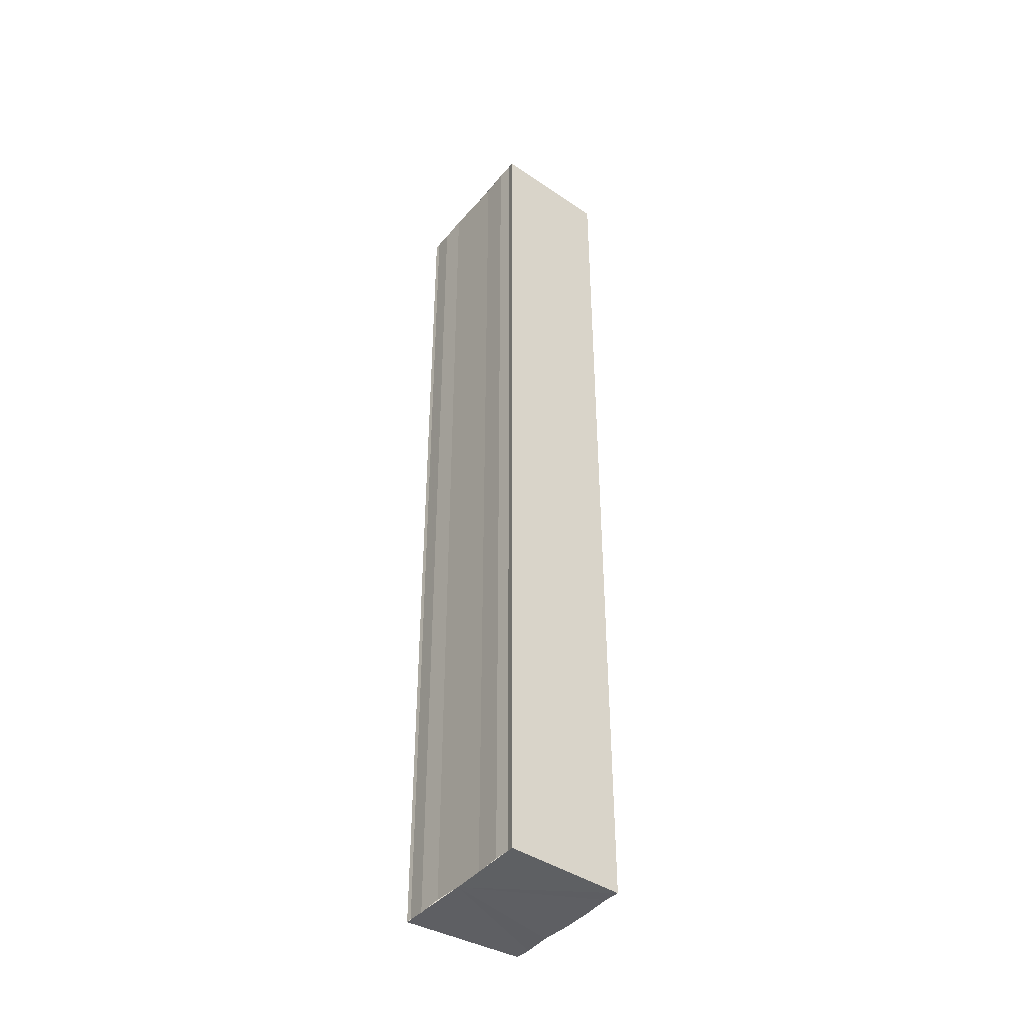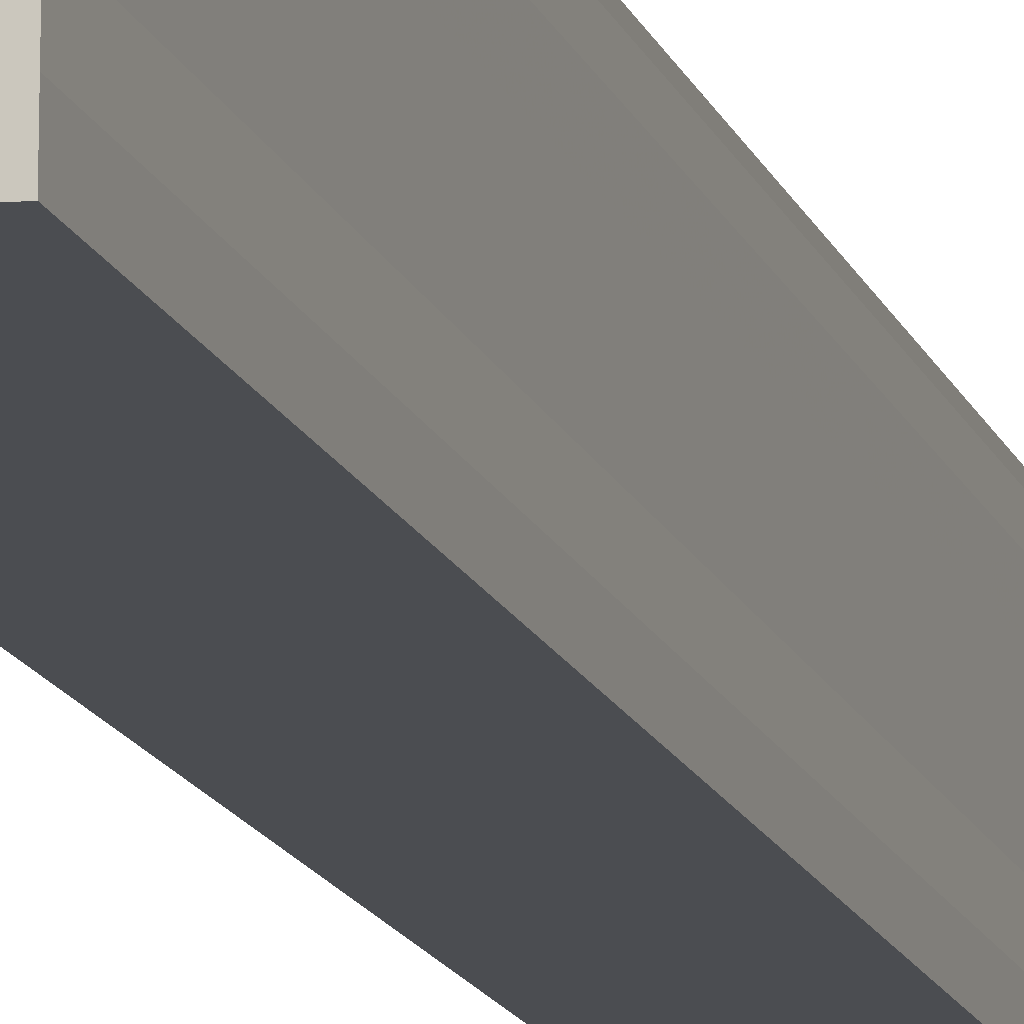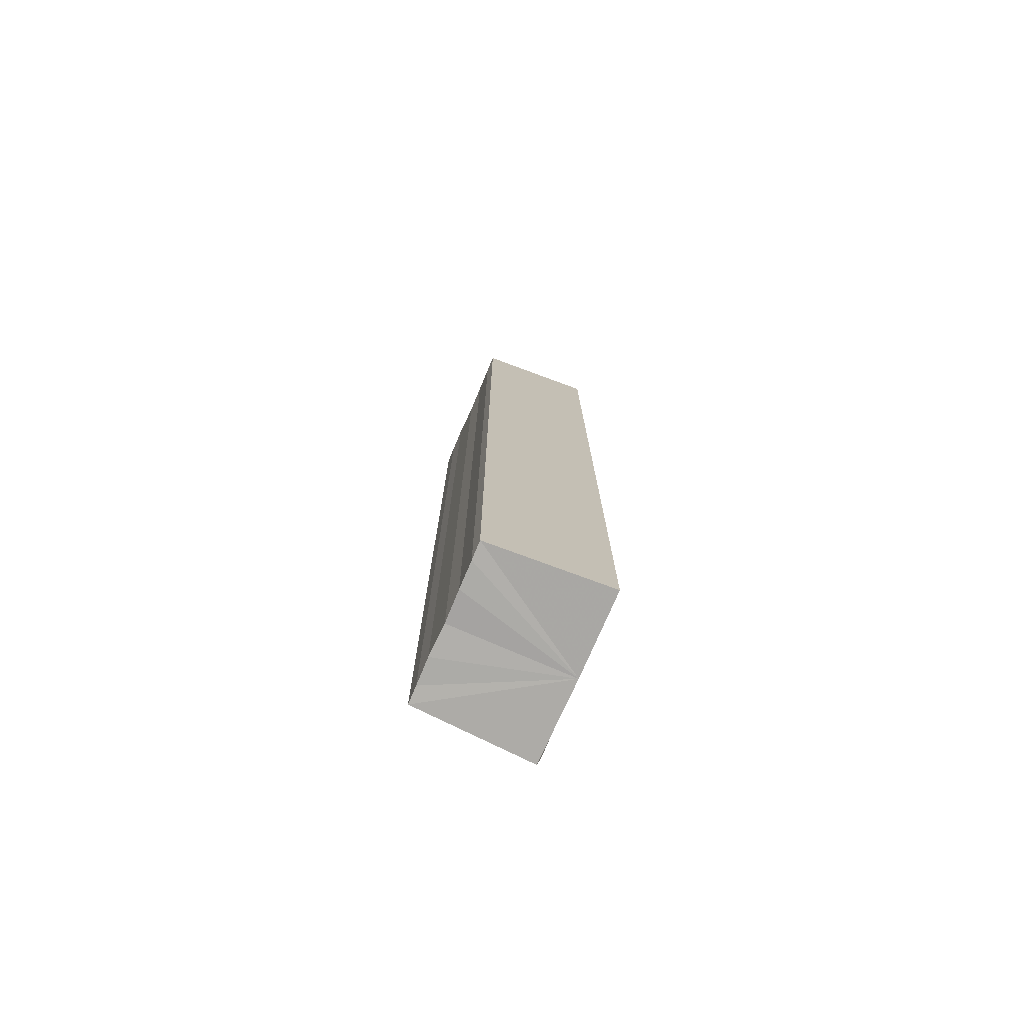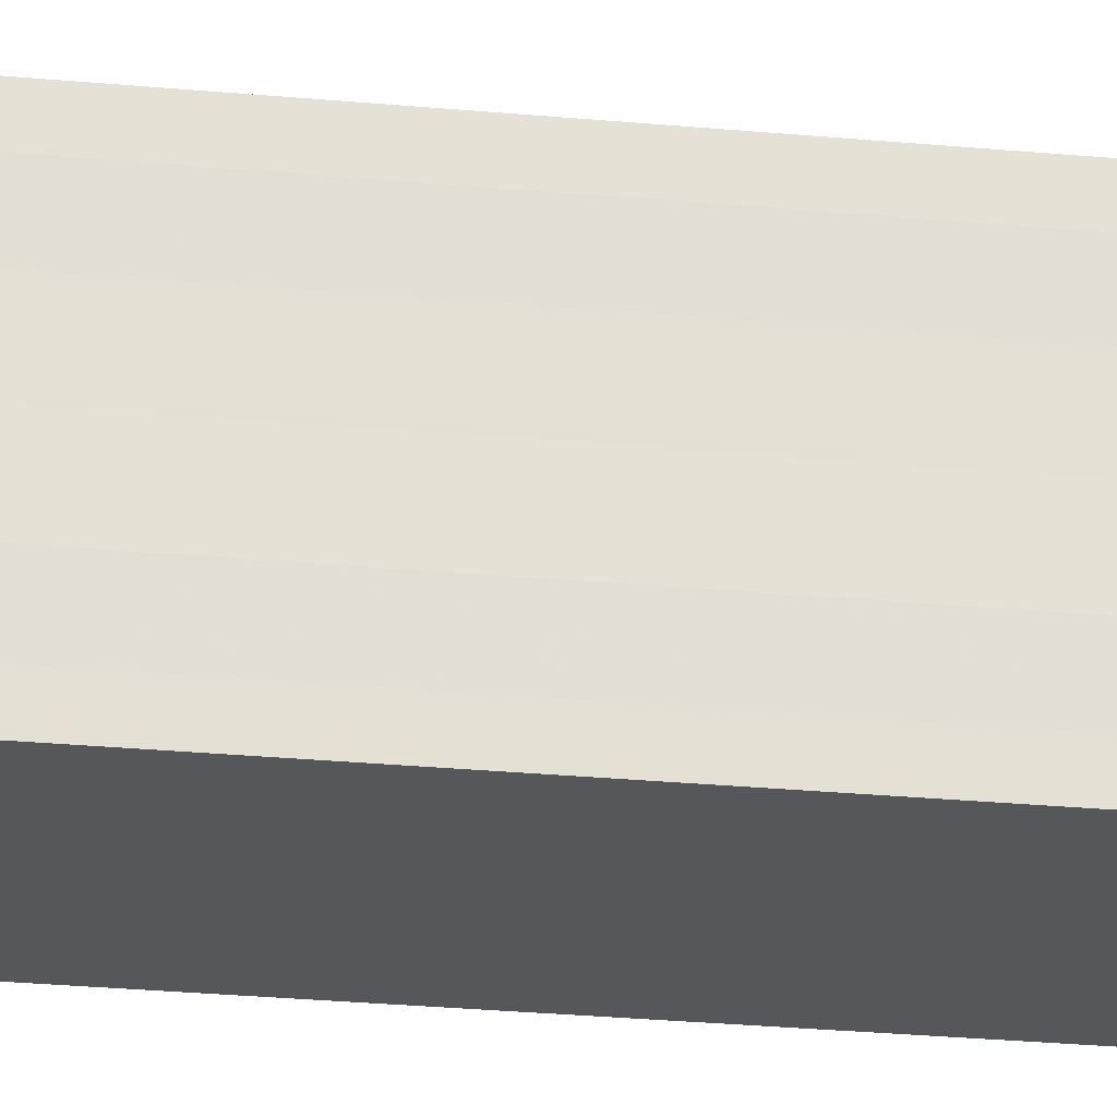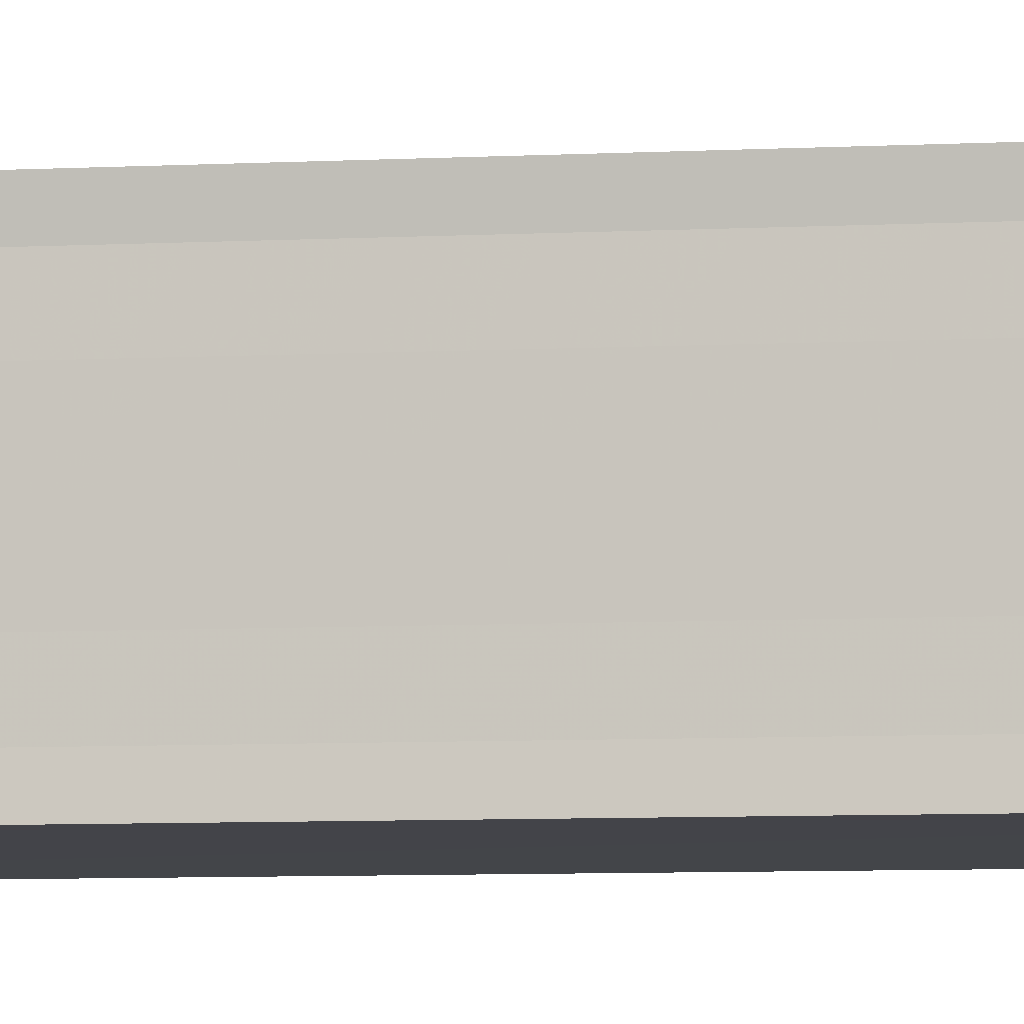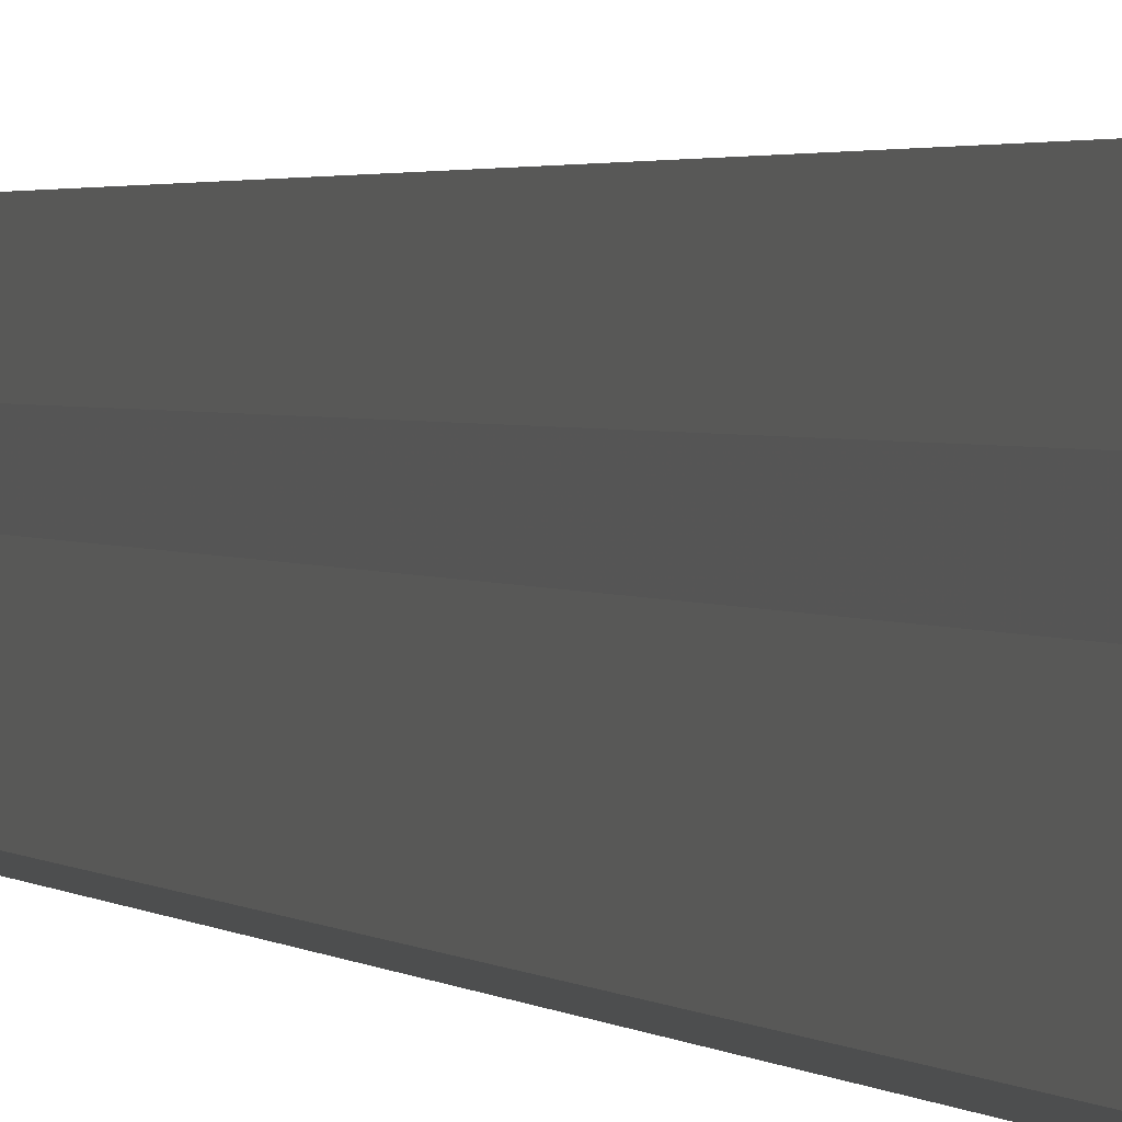
<metadata>
{"format":"obj","ext":"obj","renderer":"f3d","projection":"perspective","resolution":1024,"background":"white","views":[{"elev":-41.4,"azim":144.0,"up":"+Y"},{"elev":-16.6,"azim":17.4,"up":"+Z"},{"elev":-76.1,"azim":-23.6,"up":"+Y"},{"elev":-24.0,"azim":-99.3,"up":"+Z"},{"elev":-5.5,"azim":-78.9,"up":"+Z"},{"elev":1.7,"azim":161.4,"up":"+Z"}]}
</metadata>
<code>
o 7478
v 2231 1901 8.373
v 2231 1901 8.374
v 2231 1901 8.373
v 2231 1901 8.374
v 2231 1901 8.374
v 2231 1901 8.38
v 2231 1901 8.373
v 2231 1901 8.375
v 2231 1901 8.378
v 2231 1901 8.38
v 2231 1901 8.383
v 2231 1901 8.385
v 2231 1901 8.387
v 2231 1901 8.387
v 2231 1901 8.387
v 2231 1901 8.387
v 2231 1901 8.387
v 2231 1901 8.387
v 2231 1901 8.385
v 2231 1901 8.387
v 2231 1901 8.383
v 2231 1901 8.385
v 2231 1901 8.38
v 2231 1901 8.383
v 2231 1901 8.378
v 2231 1901 8.38
v 2231 1901 8.375
v 2231 1901 8.378
v 2231 1901 8.374
v 2231 1901 8.375
v 2231 1901 8.374
v 2231 1901 8.375
v 2231 1901 8.378
v 2231 1901 8.375
v 2231 1901 8.38
v 2231 1901 8.378
v 2231 1901 8.383
v 2231 1901 8.38
v 2231 1901 8.385
v 2231 1901 8.383
v 2231 1901 8.387
v 2231 1901 8.385
v 2231 1901 8.387
v 2231 1901 8.387
v 2231 1901 8.387
v 2231 1901 8.387
v 2231 1901 8.387
v 2231 1901 8.385
v 2231 1901 8.385
v 2231 1901 8.383
v 2231 1901 8.383
v 2231 1901 8.38
v 2231 1901 8.378
v 2231 1901 8.378
v 2231 1901 8.375
v 2231 1901 8.375
v 2231 1901 8.374
v 2231 1901 8.374
v 2231 1901 8.373
v 2231 1901 8.373
v 2231 1901 8.374
v 2231 1901 8.375
v 2231 1901 8.378
v 2231 1901 8.38
v 2231 1901 8.383
v 2231 1901 8.385
v 2231 1901 8.387
v 2231 1901 8.387
f 1 2 3
f 3 4 5
f 6 4 7
f 6 8 4
f 6 9 8
f 6 10 9
f 6 11 10
f 6 12 11
f 6 13 12
f 6 14 13
f 15 14 16
f 17 18 15
f 19 13 20
f 21 22 19
f 23 24 21
f 25 26 23
f 27 28 25
f 29 30 27
f 31 32 29
f 32 33 34
f 33 35 36
f 35 37 38
f 37 39 40
f 39 41 42
f 43 44 45
f 46 44 47
f 44 48 47
f 47 48 49
f 48 50 49
f 49 50 51
f 50 6 51
f 51 6 52
f 6 53 52
f 52 53 54
f 53 55 54
f 54 55 56
f 55 57 56
f 56 57 58
f 57 59 58
f 58 7 60
f 52 60 61
f 52 61 62
f 52 62 63
f 52 63 64
f 52 64 65
f 52 65 66
f 52 66 67
f 52 67 68

</code>
